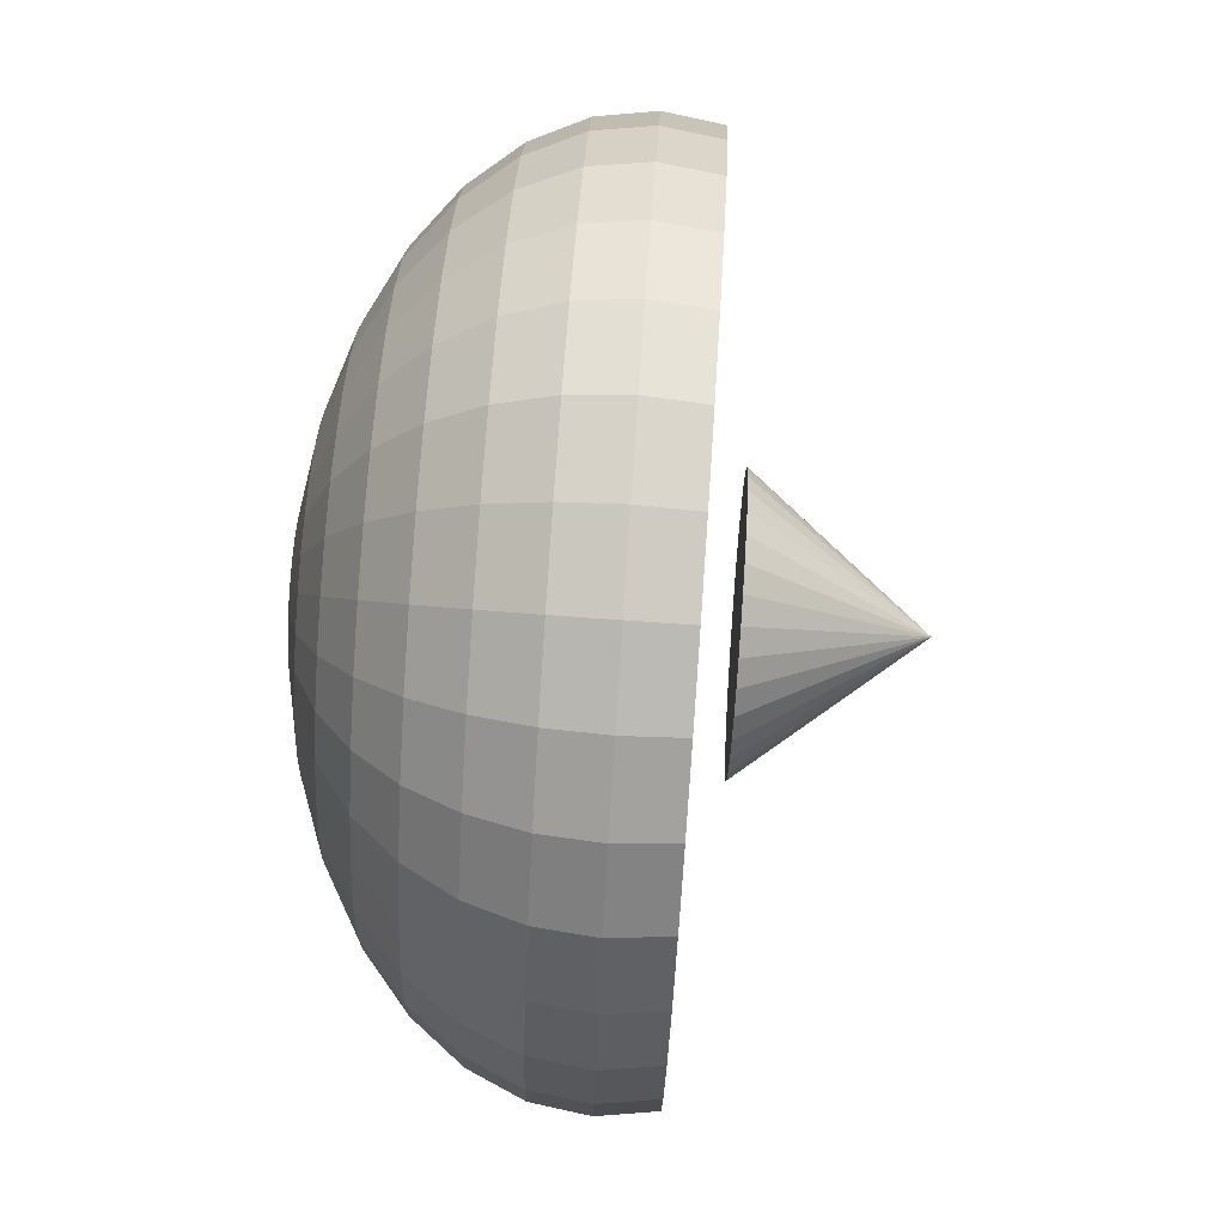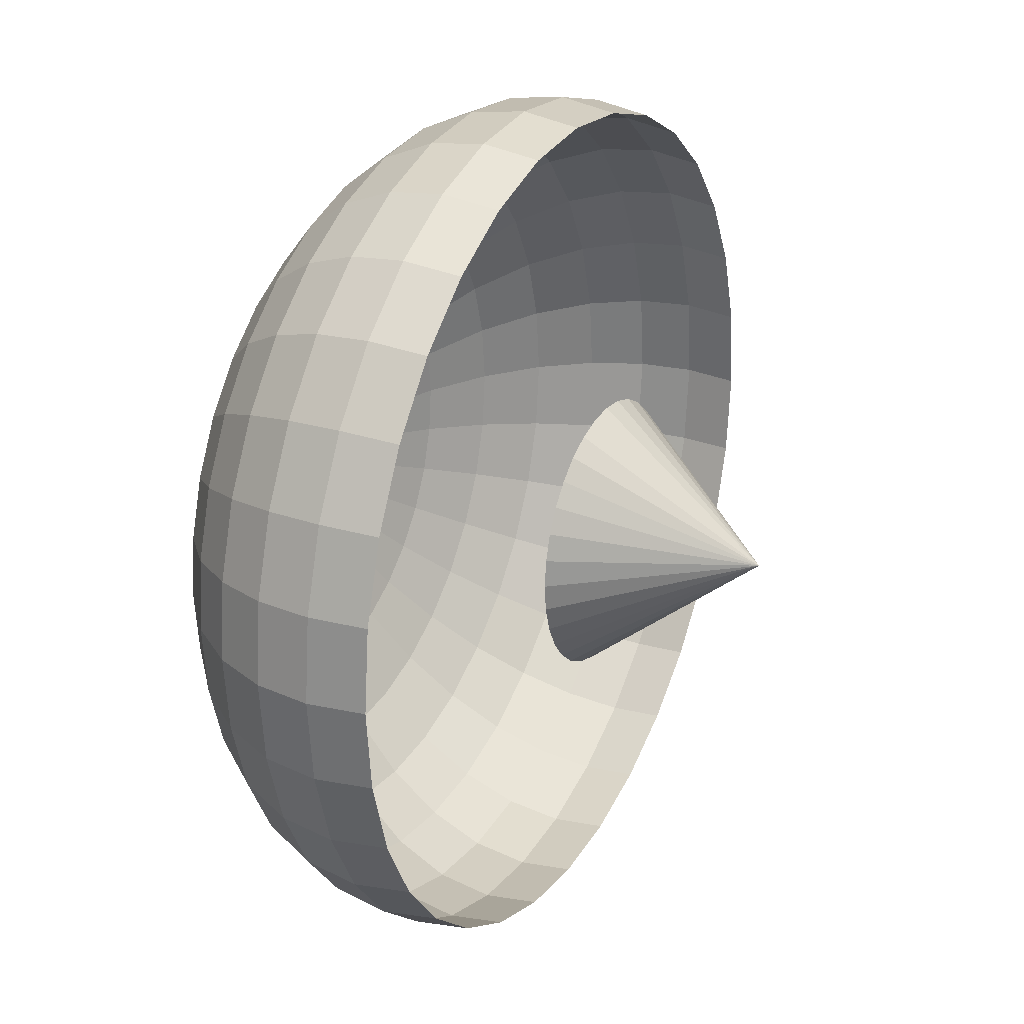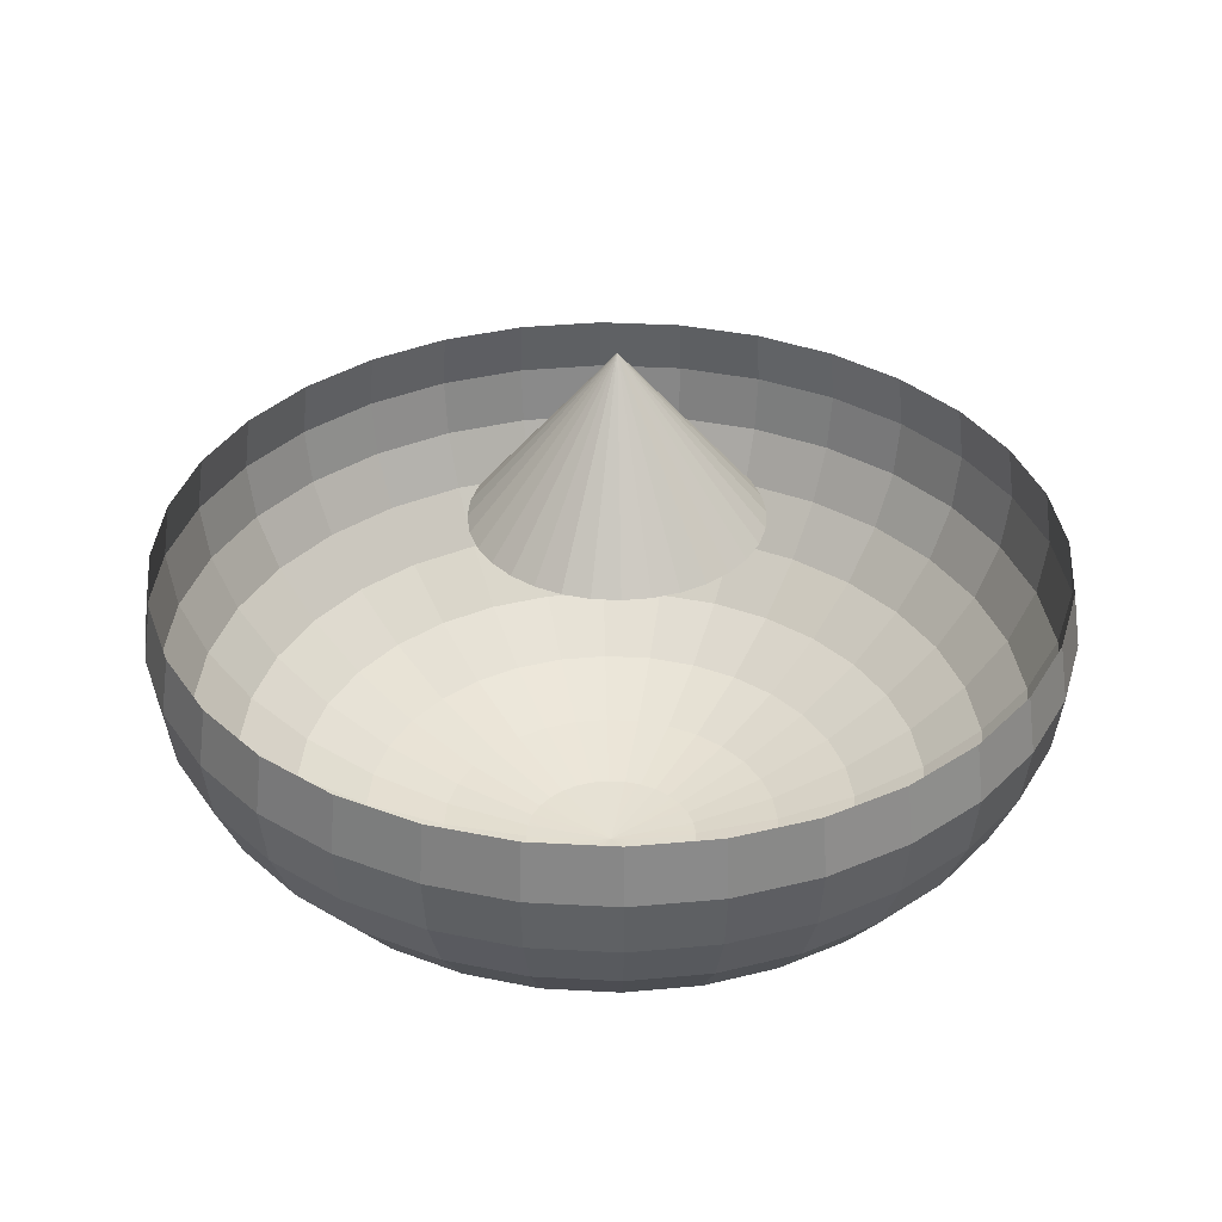
<metadata>
{"format":"obj","ext":"obj","renderer":"f3d","projection":"perspective","resolution":1024,"background":"white","views":[{"elev":79.4,"azim":93.9,"up":"+Z"},{"elev":26.2,"azim":117.1,"up":"+Z"},{"elev":35.3,"azim":-57.7,"up":"+Y"}]}
</metadata>
<code>
o Sphere
v 0 0.2973 -0.8315
v 0 0.4135 -0.9239
v 0.1802 0.4135 -0.9061
v 0.1622 0.2973 -0.8155
v 0 0.1955 -0.7071
v 0.1379 0.1955 -0.6935
v 0 0.1119 -0.5556
v 0.1084 0.1119 -0.5449
v 0 0.04973 -0.3827
v 0.07466 0.04973 -0.3753
v 0 0.01148 -0.1951
v 0.03806 0.01148 -0.1913
v 0 0.6708 -1
v 0 0.8019 -0.9808
v 0.1913 0.8019 -0.9619
v 0.1951 0.6708 -0.9808
v 0 -0.001437 -0
v 0 0.5397 -0.9808
v 0.1913 0.5397 -0.9619
v 0.3753 0.5397 -0.9061
v 0.3536 0.4135 -0.8536
v 0.3182 0.2973 -0.7682
v 0.2706 0.1955 -0.6533
v 0.2126 0.1119 -0.5133
v 0.1464 0.04973 -0.3536
v 0.07466 0.01148 -0.1802
v 0.3753 0.8019 -0.9061
v 0.3827 0.6708 -0.9239
v 0.3087 0.1119 -0.4619
v 0.2126 0.04973 -0.3182
v 0.1084 0.01148 -0.1622
v 0.5449 0.8019 -0.8155
v 0.5556 0.6708 -0.8315
v 0.5449 0.5397 -0.8155
v 0.5133 0.4135 -0.7682
v 0.4619 0.2973 -0.6913
v 0.3928 0.1955 -0.5879
v 0.6935 0.5397 -0.6935
v 0.6533 0.4135 -0.6533
v 0.5879 0.2973 -0.5879
v 0.5 0.1955 -0.5
v 0.3928 0.1119 -0.3928
v 0.2706 0.04973 -0.2706
v 0.1379 0.01148 -0.1379
v 0.6935 0.8019 -0.6935
v 0.7071 0.6708 -0.7071
v 0.4619 0.1119 -0.3087
v 0.3182 0.04973 -0.2126
v 0.1622 0.01148 -0.1084
v 0.8155 0.8019 -0.5449
v 0.8315 0.6708 -0.5556
v 0.8155 0.5397 -0.5449
v 0.7682 0.4135 -0.5133
v 0.6913 0.2973 -0.4619
v 0.5879 0.1955 -0.3928
v 0.8536 0.4135 -0.3536
v 0.7682 0.2973 -0.3182
v 0.6533 0.1955 -0.2706
v 0.5133 0.1119 -0.2126
v 0.3536 0.04973 -0.1464
v 0.1802 0.01148 -0.07466
v 0.9061 0.8019 -0.3753
v 0.9239 0.6708 -0.3827
v 0.9061 0.5397 -0.3753
v 0.3753 0.04973 -0.07466
v 0.1913 0.01148 -0.03806
v 0.9619 0.8019 -0.1913
v 0.9808 0.6708 -0.1951
v 0.9619 0.5397 -0.1913
v 0.9061 0.4135 -0.1802
v 0.8155 0.2973 -0.1622
v 0.6935 0.1955 -0.1379
v 0.5449 0.1119 -0.1084
v 0.8315 0.2973 0
v 0.7071 0.1955 0
v 0.5556 0.1119 0
v 0.3827 0.04973 0
v 0.1951 0.01148 0
v 0.9808 0.8019 0
v 1 0.6708 0
v 0.9808 0.5397 0
v 0.9239 0.4135 0
v 0.9619 0.8019 0.1913
v 0.9808 0.6708 0.1951
v 0.1913 0.01148 0.03806
v 0.9619 0.5397 0.1913
v 0.9061 0.4135 0.1802
v 0.8155 0.2973 0.1622
v 0.6935 0.1955 0.1379
v 0.5449 0.1119 0.1084
v 0.3753 0.04973 0.07466
v 0.7682 0.2973 0.3182
v 0.6533 0.1955 0.2706
v 0.5133 0.1119 0.2126
v 0.3536 0.04973 0.1464
v 0.1802 0.01148 0.07466
v 0.9061 0.8019 0.3753
v 0.9239 0.6708 0.3827
v 0.9061 0.5397 0.3753
v 0.8536 0.4135 0.3536
v 0.1622 0.01148 0.1084
v 0.8315 0.6708 0.5556
v 0.8155 0.5397 0.5449
v 0.7682 0.4135 0.5133
v 0.6913 0.2973 0.4619
v 0.5879 0.1955 0.3928
v 0.4619 0.1119 0.3087
v 0.3182 0.04973 0.2126
v 0.8155 0.8019 0.5449
v 0.5 0.1955 0.5
v 0.3928 0.1119 0.3928
v 0.2706 0.04973 0.2706
v 0.1379 0.01148 0.1379
v 0.6935 0.8019 0.6935
v 0.7071 0.6708 0.7071
v 0.6935 0.5397 0.6935
v 0.6533 0.4135 0.6533
v 0.5879 0.2973 0.5879
v 0.5556 0.6708 0.8315
v 0.5449 0.5397 0.8155
v 0.5133 0.4135 0.7682
v 0.4619 0.2973 0.6913
v 0.3928 0.1955 0.5879
v 0.3087 0.1119 0.4619
v 0.2126 0.04973 0.3182
v 0.1084 0.01148 0.1622
v 0.5449 0.8019 0.8155
v 0.2706 0.1955 0.6533
v 0.2126 0.1119 0.5133
v 0.1464 0.04973 0.3536
v 0.07466 0.01148 0.1802
v 0.3753 0.8019 0.9061
v 0.3827 0.6708 0.9239
v 0.3753 0.5397 0.9061
v 0.3536 0.4135 0.8536
v 0.3182 0.2973 0.7682
v 0.1913 0.5397 0.9619
v 0.1802 0.4135 0.9061
v 0.1622 0.2973 0.8155
v 0.1379 0.1955 0.6935
v 0.1084 0.1119 0.5449
v 0.07466 0.04973 0.3753
v 0.03806 0.01148 0.1913
v 0.1913 0.8019 0.9619
v 0.1951 0.6708 0.9808
v 0 0.1119 0.5556
v 0 0.04973 0.3827
v 0 0.01148 0.1951
v 0 0.8019 0.9808
v 0 0.6708 1
v 0 0.5397 0.9808
v 0 0.4135 0.9239
v 0 0.2973 0.8315
v 0 0.1955 0.7071
v -0.1802 0.4135 0.9061
v -0.1622 0.2973 0.8155
v -0.1379 0.1955 0.6935
v -0.1084 0.1119 0.5449
v -0.07466 0.04973 0.3753
v -0.03806 0.01148 0.1913
v -0.1913 0.8019 0.9619
v -0.1951 0.6708 0.9808
v -0.1913 0.5397 0.9619
v -0.1464 0.04973 0.3536
v -0.07466 0.01148 0.1802
v -0.3753 0.8019 0.9061
v -0.3827 0.6708 0.9239
v -0.3753 0.5397 0.9061
v -0.3536 0.4135 0.8536
v -0.3182 0.2973 0.7682
v -0.2706 0.1955 0.6533
v -0.2126 0.1119 0.5133
v -0.5133 0.4135 0.7682
v -0.4619 0.2973 0.6913
v -0.3928 0.1955 0.5879
v -0.3087 0.1119 0.4619
v -0.2126 0.04973 0.3182
v -0.1084 0.01148 0.1622
v -0.5449 0.8019 0.8155
v -0.5556 0.6708 0.8315
v -0.5449 0.5397 0.8155
v -0.2706 0.04973 0.2706
v -0.1379 0.01148 0.1379
v -0.6935 0.8019 0.6935
v -0.7071 0.6708 0.7071
v -0.6935 0.5397 0.6935
v -0.6533 0.4135 0.6533
v -0.5879 0.2973 0.5879
v -0.5 0.1955 0.5
v -0.3928 0.1119 0.3928
v -0.6913 0.2973 0.4619
v -0.5879 0.1955 0.3928
v -0.4619 0.1119 0.3087
v -0.3182 0.04973 0.2126
v -0.1622 0.01148 0.1084
v -0.8155 0.8019 0.5449
v -0.8315 0.6708 0.5556
v -0.8155 0.5397 0.5449
v -0.7682 0.4135 0.5133
v -0.9061 0.8019 0.3753
v -0.9239 0.6708 0.3827
v -0.1802 0.01148 0.07466
v -0.9061 0.5397 0.3753
v -0.8536 0.4135 0.3536
v -0.7682 0.2973 0.3182
v -0.6533 0.1955 0.2706
v -0.5133 0.1119 0.2126
v -0.3536 0.04973 0.1464
v -0.8155 0.2973 0.1622
v -0.6935 0.1955 0.1379
v -0.5449 0.1119 0.1084
v -0.3753 0.04973 0.07466
v -0.1913 0.01148 0.03806
v -0.9619 0.8019 0.1913
v -0.9808 0.6708 0.1951
v -0.9619 0.5397 0.1913
v -0.9061 0.4135 0.1802
v -0.1951 0.01148 0
v -1 0.6708 0
v -0.9808 0.5397 0
v -0.9239 0.4135 0
v -0.8315 0.2973 0
v -0.7071 0.1955 0
v -0.5556 0.1119 0
v -0.3827 0.04973 0
v -0.9808 0.8019 0
v -0.6935 0.1955 -0.1379
v -0.5449 0.1119 -0.1084
v -0.3753 0.04973 -0.07466
v -0.1913 0.01148 -0.03806
v -0.9619 0.8019 -0.1913
v -0.9808 0.6708 -0.1951
v -0.9619 0.5397 -0.1913
v -0.9061 0.4135 -0.1802
v -0.8155 0.2973 -0.1622
v -0.9061 0.5397 -0.3753
v -0.8536 0.4135 -0.3536
v -0.7682 0.2973 -0.3182
v -0.6533 0.1955 -0.2706
v -0.5133 0.1119 -0.2126
v -0.3536 0.04973 -0.1464
v -0.1802 0.01148 -0.07466
v -0.9061 0.8019 -0.3753
v -0.9239 0.6708 -0.3827
v -0.4619 0.1119 -0.3087
v -0.3182 0.04973 -0.2126
v -0.1622 0.01148 -0.1084
v -0.8155 0.8019 -0.5449
v -0.8315 0.6708 -0.5556
v -0.8155 0.5397 -0.5449
v -0.7682 0.4135 -0.5133
v -0.6913 0.2973 -0.4619
v -0.5879 0.1955 -0.3928
v -0.6935 0.5397 -0.6935
v -0.6533 0.4135 -0.6533
v -0.5879 0.2973 -0.5879
v -0.5 0.1955 -0.5
v -0.3928 0.1119 -0.3928
v -0.2706 0.04973 -0.2706
v -0.1379 0.01148 -0.1379
v -0.6935 0.8019 -0.6935
v -0.7071 0.6708 -0.7071
v -0.3087 0.1119 -0.4619
v -0.2126 0.04973 -0.3182
v -0.1084 0.01148 -0.1622
v -0.5449 0.8019 -0.8155
v -0.5556 0.6708 -0.8315
v -0.5449 0.5397 -0.8155
v -0.5133 0.4135 -0.7682
v -0.4619 0.2973 -0.6913
v -0.3928 0.1955 -0.5879
v -0.3536 0.4135 -0.8536
v -0.3182 0.2973 -0.7682
v -0.2706 0.1955 -0.6533
v -0.2126 0.1119 -0.5133
v -0.1464 0.04973 -0.3536
v -0.07466 0.01148 -0.1802
v -0.3753 0.8019 -0.9061
v -0.3827 0.6708 -0.9239
v -0.3753 0.5397 -0.9061
v -0.07466 0.04973 -0.3753
v -0.03806 0.01148 -0.1913
v -0.1913 0.8019 -0.9619
v -0.1951 0.6708 -0.9808
v -0.1913 0.5397 -0.9619
v -0.1802 0.4135 -0.9061
v -0.1622 0.2973 -0.8155
v -0.1379 0.1955 -0.6935
v -0.1084 0.1119 -0.5449
v 0.008281 0.8896 -0.3065
v 0.008281 1.282 0.009988
v 0.07003 0.8896 -0.3004
v 0.1294 0.8896 -0.2824
v 0.1841 0.8896 -0.2532
v 0.2321 0.8896 -0.2138
v 0.2714 0.8896 -0.1658
v 0.3007 0.8896 -0.1111
v 0.3187 0.8896 -0.05176
v 0.3248 0.8896 0.009988
v 0.3187 0.8896 0.07173
v 0.3007 0.8896 0.1311
v 0.2714 0.8896 0.1858
v 0.2321 0.8896 0.2338
v 0.1841 0.8896 0.2731
v 0.1294 0.8896 0.3024
v 0.07003 0.8896 0.3204
v 0.008281 0.8896 0.3265
v -0.05346 0.8896 0.3204
v -0.1128 0.8896 0.3024
v -0.1676 0.8896 0.2731
v -0.2155 0.8896 0.2338
v -0.2549 0.8896 0.1858
v -0.2841 0.8896 0.1311
v -0.3021 0.8896 0.07173
v -0.3082 0.8896 0.009987
v -0.3021 0.8896 -0.05176
v -0.2841 0.8896 -0.1111
v -0.2549 0.8896 -0.1658
v -0.2155 0.8896 -0.2138
v -0.1676 0.8896 -0.2532
v -0.1128 0.8896 -0.2824
v -0.05346 0.8896 -0.3004
f 2 4 1
f 1 6 5
f 5 8 7
f 9 8 10
f 11 10 12
f 14 16 13
f 17 11 12
f 18 16 19
f 18 3 2
f 3 20 21
f 3 22 4
f 6 22 23
f 6 24 8
f 8 25 10
f 10 26 12
f 16 27 28
f 17 12 26
f 16 20 19
f 25 29 30
f 26 30 31
f 28 32 33
f 17 26 31
f 28 34 20
f 21 34 35
f 21 36 22
f 22 37 23
f 23 29 24
f 35 38 39
f 35 40 36
f 37 40 41
f 29 41 42
f 30 42 43
f 30 44 31
f 33 45 46
f 17 31 44
f 33 38 34
f 42 48 43
f 43 49 44
f 46 50 51
f 17 44 49
f 46 52 38
f 39 52 53
f 39 54 40
f 41 54 55
f 42 55 47
f 54 56 57
f 54 58 55
f 55 59 47
f 48 59 60
f 48 61 49
f 51 62 63
f 17 49 61
f 51 64 52
f 52 56 53
f 61 65 66
f 62 68 63
f 17 61 66
f 64 68 69
f 64 70 56
f 57 70 71
f 58 71 72
f 59 72 73
f 60 73 65
f 71 75 72
f 72 76 73
f 73 77 65
f 66 77 78
f 67 80 68
f 17 66 78
f 69 80 81
f 69 82 70
f 71 82 74
f 80 83 84
f 17 78 85
f 80 86 81
f 81 87 82
f 74 87 88
f 75 88 89
f 76 89 90
f 77 90 91
f 77 85 78
f 88 93 89
f 90 93 94
f 90 95 91
f 85 95 96
f 84 97 98
f 17 85 96
f 84 99 86
f 86 100 87
f 87 92 88
f 17 96 101
f 99 102 103
f 99 104 100
f 92 104 105
f 92 106 93
f 94 106 107
f 94 108 95
f 95 101 96
f 97 102 98
f 107 110 111
f 108 111 112
f 101 112 113
f 102 114 115
f 17 101 113
f 102 116 103
f 103 117 104
f 104 118 105
f 106 118 110
f 115 120 116
f 117 120 121
f 117 122 118
f 118 123 110
f 111 123 124
f 111 125 112
f 113 125 126
f 115 127 119
f 17 113 126
f 123 129 124
f 124 130 125
f 125 131 126
f 119 132 133
f 17 126 131
f 119 134 120
f 120 135 121
f 121 136 122
f 123 136 128
f 135 137 138
f 135 139 136
f 128 139 140
f 129 140 141
f 130 141 142
f 130 143 131
f 133 144 145
f 17 131 143
f 133 137 134
f 142 146 147
f 142 148 143
f 145 149 150
f 17 143 148
f 145 151 137
f 138 151 152
f 138 153 139
f 139 154 140
f 141 154 146
f 153 155 156
f 154 156 157
f 154 158 146
f 146 159 147
f 148 159 160
f 149 162 150
f 17 148 160
f 151 162 163
f 151 155 152
f 160 164 165
f 161 167 162
f 17 160 165
f 163 167 168
f 163 169 155
f 156 169 170
f 156 171 157
f 157 172 158
f 158 164 159
f 170 173 174
f 170 175 171
f 172 175 176
f 164 176 177
f 165 177 178
f 166 180 167
f 17 165 178
f 168 180 181
f 168 173 169
f 177 183 178
f 179 185 180
f 17 178 183
f 181 185 186
f 181 187 173
f 174 187 188
f 174 189 175
f 175 190 176
f 177 190 182
f 188 192 189
f 189 193 190
f 190 194 182
f 182 195 183
f 185 196 197
f 17 183 195
f 185 198 186
f 186 199 187
f 188 199 191
f 197 200 201
f 17 195 202
f 198 201 203
f 198 204 199
f 191 204 205
f 192 205 206
f 193 206 207
f 194 207 208
f 195 208 202
f 205 210 206
f 206 211 207
f 208 211 212
f 208 213 202
f 201 214 215
f 17 202 213
f 201 216 203
f 203 217 204
f 204 209 205
f 17 213 218
f 215 220 216
f 217 220 221
f 209 221 222
f 210 222 223
f 210 224 211
f 212 224 225
f 213 225 218
f 215 226 219
f 224 227 228
f 224 229 225
f 225 230 218
f 226 232 219
f 17 218 230
f 220 232 233
f 220 234 221
f 221 235 222
f 222 227 223
f 233 237 234
f 234 238 235
f 227 238 239
f 228 239 240
f 229 240 241
f 230 241 242
f 231 244 232
f 17 230 242
f 233 244 236
f 241 245 246
f 241 247 242
f 243 249 244
f 17 242 247
f 244 250 236
f 236 251 237
f 237 252 238
f 238 253 239
f 239 245 240
f 251 254 255
f 252 255 256
f 252 257 253
f 245 257 258
f 245 259 246
f 246 260 247
f 248 262 249
f 17 247 260
f 250 262 254
f 259 263 264
f 260 264 265
f 262 266 267
f 17 260 265
f 262 268 254
f 255 268 269
f 256 269 270
f 257 270 271
f 258 271 263
f 270 272 273
f 270 274 271
f 271 275 263
f 264 275 276
f 264 277 265
f 267 278 279
f 17 265 277
f 267 280 268
f 268 272 269
f 277 281 282
f 278 284 279
f 17 277 282
f 280 284 285
f 280 286 272
f 273 286 287
f 273 288 274
f 274 289 275
f 275 281 276
f 287 2 1
f 287 5 288
f 289 5 7
f 289 9 281
f 281 11 282
f 283 13 284
f 17 282 11
f 285 13 18
f 285 2 286
f 2 3 4
f 1 4 6
f 5 6 8
f 9 7 8
f 11 9 10
f 14 15 16
f 18 13 16
f 18 19 3
f 3 19 20
f 3 21 22
f 6 4 22
f 6 23 24
f 8 24 25
f 10 25 26
f 16 15 27
f 16 28 20
f 25 24 29
f 26 25 30
f 28 27 32
f 28 33 34
f 21 20 34
f 21 35 36
f 22 36 37
f 23 37 29
f 35 34 38
f 35 39 40
f 37 36 40
f 29 37 41
f 30 29 42
f 30 43 44
f 33 32 45
f 33 46 38
f 42 47 48
f 43 48 49
f 46 45 50
f 46 51 52
f 39 38 52
f 39 53 54
f 41 40 54
f 42 41 55
f 54 53 56
f 54 57 58
f 55 58 59
f 48 47 59
f 48 60 61
f 51 50 62
f 51 63 64
f 52 64 56
f 61 60 65
f 62 67 68
f 64 63 68
f 64 69 70
f 57 56 70
f 58 57 71
f 59 58 72
f 60 59 73
f 71 74 75
f 72 75 76
f 73 76 77
f 66 65 77
f 67 79 80
f 69 68 80
f 69 81 82
f 71 70 82
f 80 79 83
f 80 84 86
f 81 86 87
f 74 82 87
f 75 74 88
f 76 75 89
f 77 76 90
f 77 91 85
f 88 92 93
f 90 89 93
f 90 94 95
f 85 91 95
f 84 83 97
f 84 98 99
f 86 99 100
f 87 100 92
f 99 98 102
f 99 103 104
f 92 100 104
f 92 105 106
f 94 93 106
f 94 107 108
f 95 108 101
f 97 109 102
f 107 106 110
f 108 107 111
f 101 108 112
f 102 109 114
f 102 115 116
f 103 116 117
f 104 117 118
f 106 105 118
f 115 119 120
f 117 116 120
f 117 121 122
f 118 122 123
f 111 110 123
f 111 124 125
f 113 112 125
f 115 114 127
f 123 128 129
f 124 129 130
f 125 130 131
f 119 127 132
f 119 133 134
f 120 134 135
f 121 135 136
f 123 122 136
f 135 134 137
f 135 138 139
f 128 136 139
f 129 128 140
f 130 129 141
f 130 142 143
f 133 132 144
f 133 145 137
f 142 141 146
f 142 147 148
f 145 144 149
f 145 150 151
f 138 137 151
f 138 152 153
f 139 153 154
f 141 140 154
f 153 152 155
f 154 153 156
f 154 157 158
f 146 158 159
f 148 147 159
f 149 161 162
f 151 150 162
f 151 163 155
f 160 159 164
f 161 166 167
f 163 162 167
f 163 168 169
f 156 155 169
f 156 170 171
f 157 171 172
f 158 172 164
f 170 169 173
f 170 174 175
f 172 171 175
f 164 172 176
f 165 164 177
f 166 179 180
f 168 167 180
f 168 181 173
f 177 182 183
f 179 184 185
f 181 180 185
f 181 186 187
f 174 173 187
f 174 188 189
f 175 189 190
f 177 176 190
f 188 191 192
f 189 192 193
f 190 193 194
f 182 194 195
f 185 184 196
f 185 197 198
f 186 198 199
f 188 187 199
f 197 196 200
f 198 197 201
f 198 203 204
f 191 199 204
f 192 191 205
f 193 192 206
f 194 193 207
f 195 194 208
f 205 209 210
f 206 210 211
f 208 207 211
f 208 212 213
f 201 200 214
f 201 215 216
f 203 216 217
f 204 217 209
f 215 219 220
f 217 216 220
f 209 217 221
f 210 209 222
f 210 223 224
f 212 211 224
f 213 212 225
f 215 214 226
f 224 223 227
f 224 228 229
f 225 229 230
f 226 231 232
f 220 219 232
f 220 233 234
f 221 234 235
f 222 235 227
f 233 236 237
f 234 237 238
f 227 235 238
f 228 227 239
f 229 228 240
f 230 229 241
f 231 243 244
f 233 232 244
f 241 240 245
f 241 246 247
f 243 248 249
f 244 249 250
f 236 250 251
f 237 251 252
f 238 252 253
f 239 253 245
f 251 250 254
f 252 251 255
f 252 256 257
f 245 253 257
f 245 258 259
f 246 259 260
f 248 261 262
f 250 249 262
f 259 258 263
f 260 259 264
f 262 261 266
f 262 267 268
f 255 254 268
f 256 255 269
f 257 256 270
f 258 257 271
f 270 269 272
f 270 273 274
f 271 274 275
f 264 263 275
f 264 276 277
f 267 266 278
f 267 279 280
f 268 280 272
f 277 276 281
f 278 283 284
f 280 279 284
f 280 285 286
f 273 272 286
f 273 287 288
f 274 288 289
f 275 289 281
f 287 286 2
f 287 1 5
f 289 288 5
f 289 7 9
f 281 9 11
f 283 14 13
f 285 284 13
f 285 18 2
f 290 291 292
f 292 291 293
f 293 291 294
f 294 291 295
f 295 291 296
f 296 291 297
f 297 291 298
f 298 291 299
f 299 291 300
f 300 291 301
f 301 291 302
f 302 291 303
f 303 291 304
f 304 291 305
f 305 291 306
f 306 291 307
f 307 291 308
f 308 291 309
f 309 291 310
f 310 291 311
f 311 291 312
f 312 291 313
f 313 291 314
f 314 291 315
f 315 291 316
f 316 291 317
f 317 291 318
f 318 291 319
f 319 291 320
f 320 291 321
f 321 291 322
f 322 291 290
f 322 298 306
f 322 290 292
f 292 293 294
f 294 295 296
f 296 297 294
f 297 298 294
f 298 299 300
f 300 301 298
f 301 302 298
f 302 303 304
f 304 305 306
f 306 307 310
f 307 308 310
f 308 309 310
f 310 311 312
f 312 313 314
f 314 315 316
f 316 317 314
f 317 318 314
f 318 319 320
f 320 321 322
f 322 292 298
f 292 294 298
f 302 304 298
f 304 306 298
f 310 312 314
f 318 320 314
f 320 322 314
f 306 310 322
f 310 314 322

</code>
